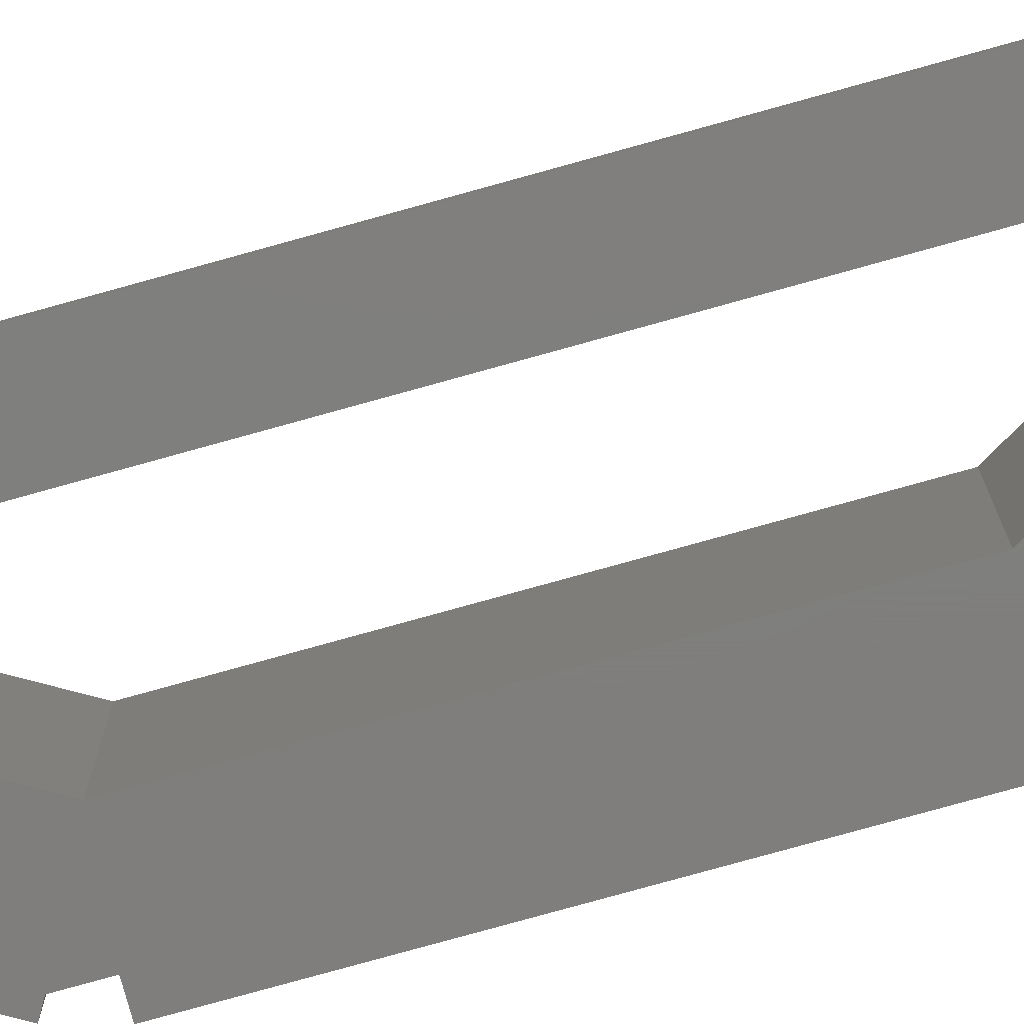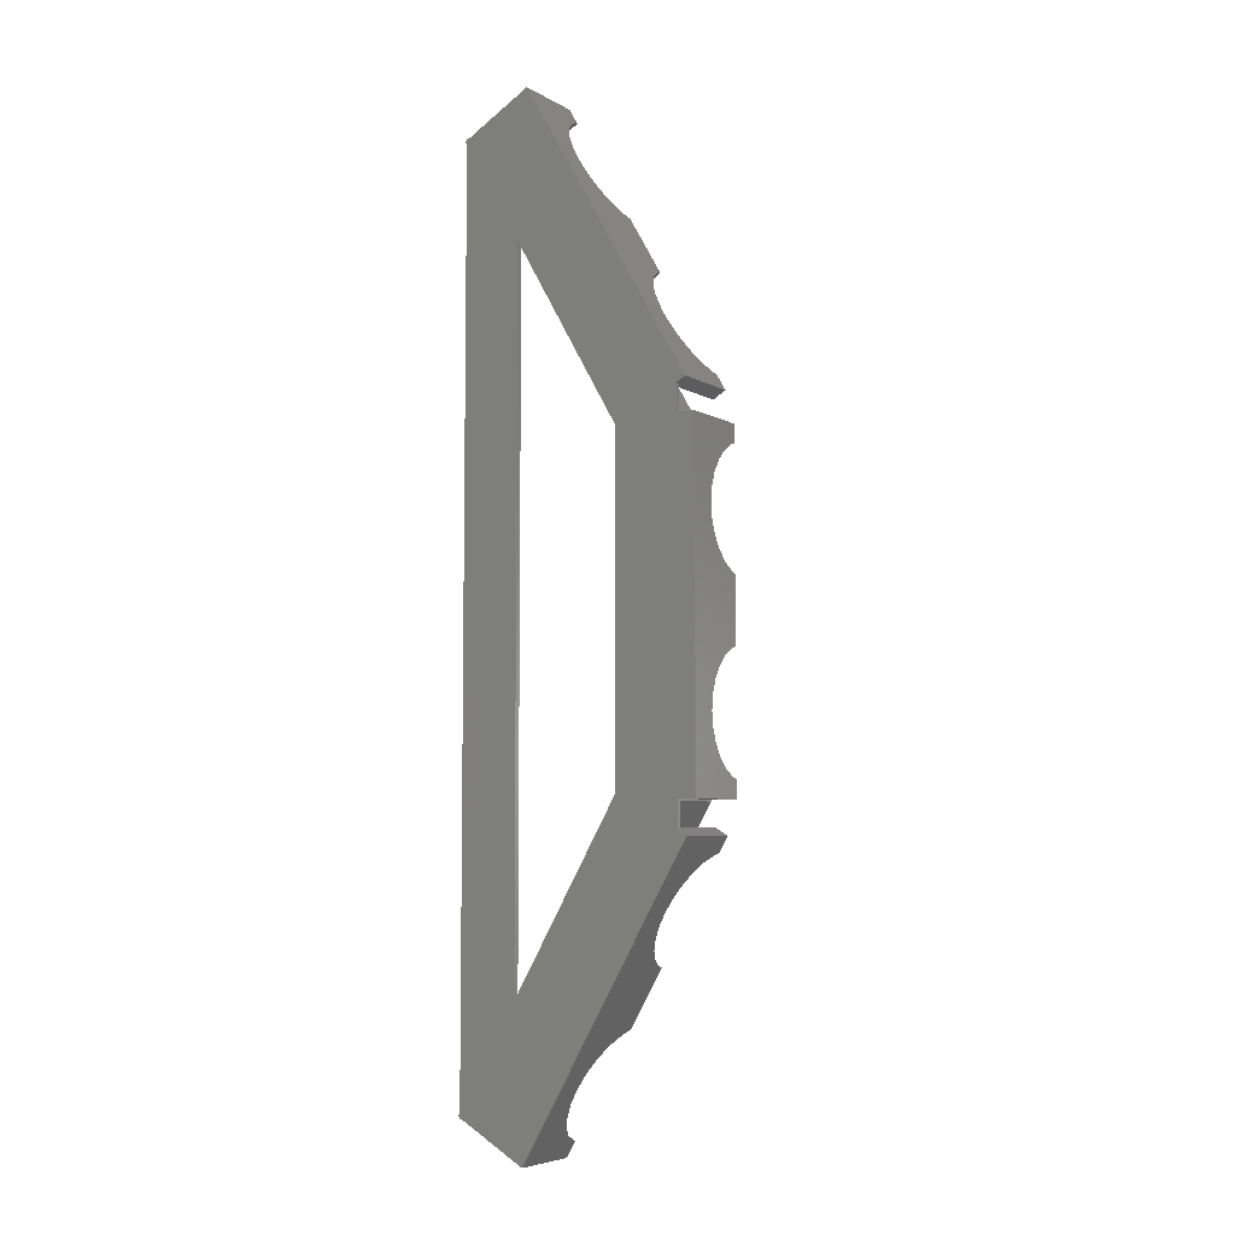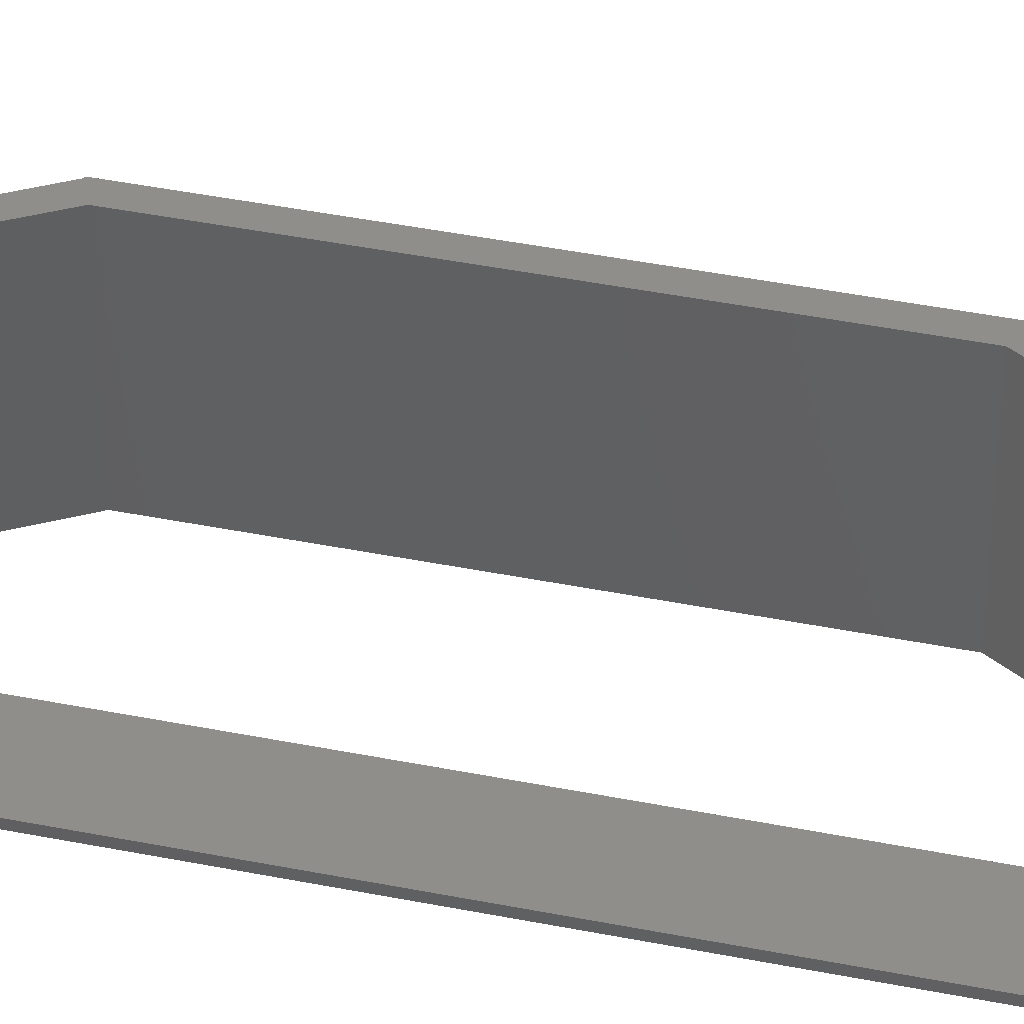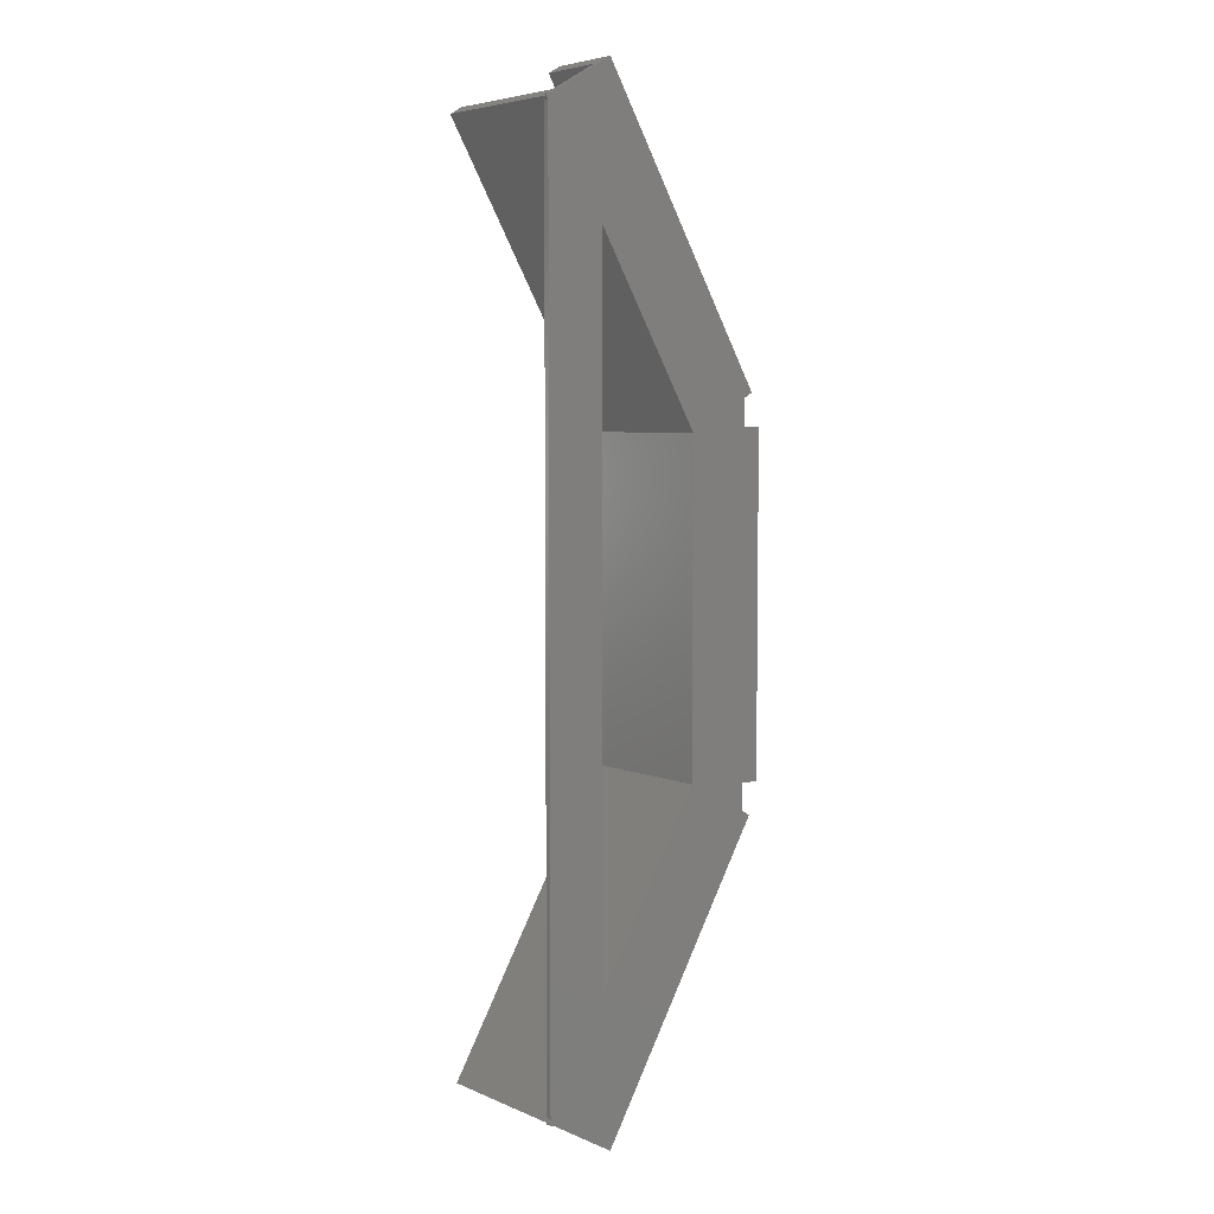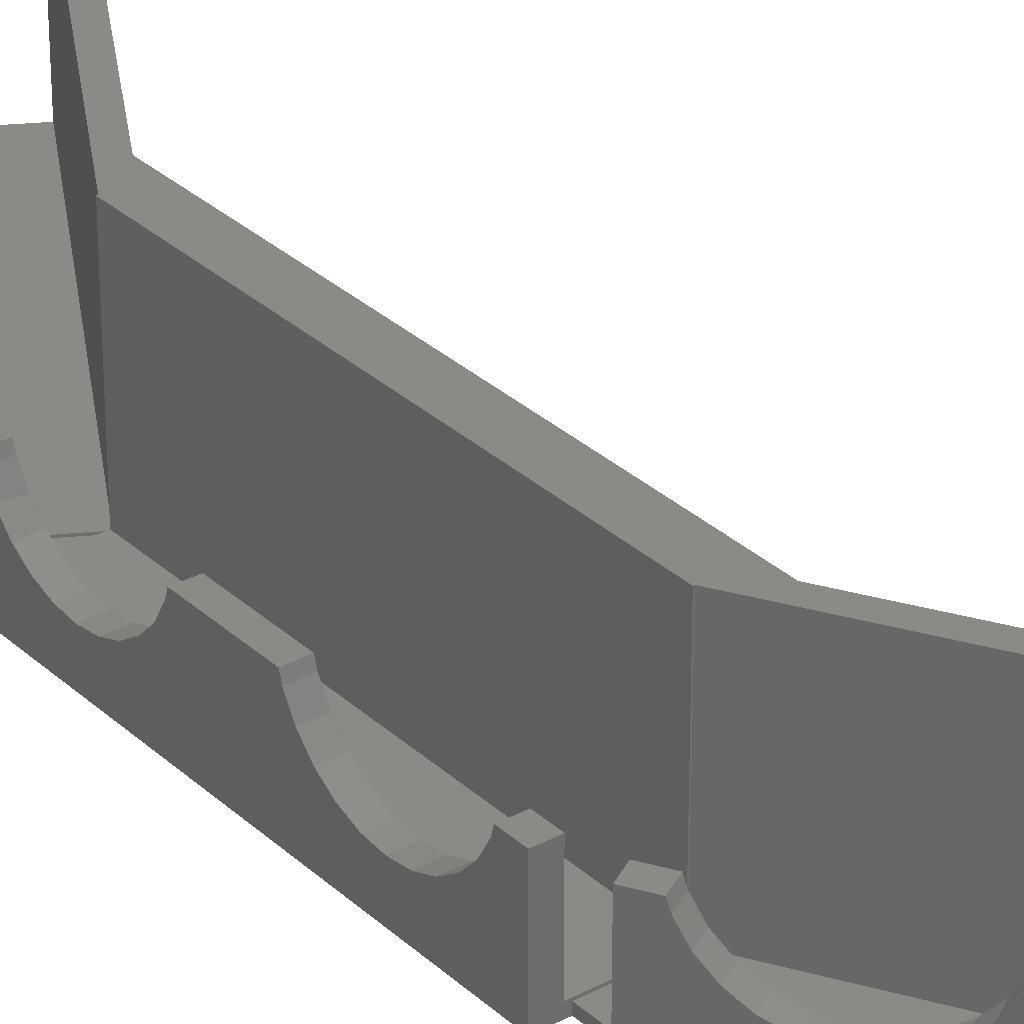
<metadata>
{"format":"stl","ext":"stl","renderer":"f3d","projection":"perspective","resolution":1024,"background":"white","views":[{"elev":-78.7,"azim":105.5,"up":"+Z"},{"elev":-5.9,"azim":-148.4,"up":"+Y"},{"elev":43.1,"azim":103.3,"up":"+Z"},{"elev":5.3,"azim":141.8,"up":"+Y"},{"elev":30.8,"azim":-37.7,"up":"+Z"}]}
</metadata>
<code>
# stl→obj: 232 verts, 464 faces
v -5.5 19.32 7.424
v -5.5 23 10
v -5.5 23 0
v -5.5 20.3 9.133
v -5.5 20.56 10
v -5.5 17.96 5.989
v -5.5 16.31 4.904
v -5.5 14.46 4.229
v -5.5 12.5 4
v -5.5 10.54 4.229
v -5.5 4.695 9.133
v -5.5 -4.436 10
v -5.5 4.436 10
v -5.5 -4.695 9.133
v -5.5 5.682 7.424
v -5.5 -5.682 7.424
v -5.5 7.036 5.989
v -5.5 -7.036 5.989
v -5.5 8.685 4.904
v -5.5 -8.685 4.904
v -5.5 -10.54 4.229
v -5.5 -23 0
v -5.5 -12.5 4
v -5.5 -14.46 4.229
v -5.5 -16.31 4.904
v -5.5 -17.96 5.989
v -5.5 -19.32 7.424
v -5.5 -23 10
v -5.5 -20.3 9.133
v -5.5 -20.56 10
v 26.53 62.67 20
v 5.5 22.24 20
v 28.26 61.67 20
v 3.5 23 20
v 3.628 23 20
v 5.5 -22.24 20
v 26.53 -62.67 20
v 28.26 -61.67 20
v 3.628 -23 20
v 3.5 -23 20
v 5.5 22.24 0
v 5.5 -22.24 0
v -3 23 0.8
v 3.239 23 1
v 3.239 23 0.8
v -3.5 23 1
v -3.5 23 10
v -3 23 0
v 3.628 23 1
v 3.5 23 1
v -3 -23 0
v 27.69 -62 0
v 28 -61.82 0
v 28 -62 0
v 28 -61.21 0
v 20 -47.36 0
v 28 61.21 0
v 20 47.36 0
v 18.74 -67.17 0
v 18.74 67.17 0
v 27.69 62 0
v 28 61.82 0
v -4.263 -27.33 0
v -3 -26.6 0
v 28.26 -61.67 0
v 28.26 61.67 0
v 28 62 0
v -3 26.6 0
v -4.263 27.33 0
v -3.5 -23 1
v -3.5 -23 10
v -3 -23 0.8
v 3.239 -23 1
v 3.239 -23 0.8
v 3.5 -23 1
v 3.628 -23 1
v -3.5 20.3 9.133
v -3.5 20.56 10
v -3.5 19.32 7.424
v -3.5 17.96 5.989
v -3.5 16.31 4.904
v -3.5 14.46 4.229
v -3.5 12.5 4
v -3.5 10.54 4.229
v -3.5 -4.436 10
v -3.5 4.695 9.133
v -3.5 4.436 10
v -3.5 -4.695 9.133
v -3.5 5.682 7.424
v -3.5 -5.682 7.424
v -3.5 7.036 5.989
v -3.5 -7.036 5.989
v -3.5 8.685 4.904
v -3.5 -8.685 4.904
v -3.5 -10.54 4.229
v -3.5 -12.5 4
v -3.5 -20.3 9.133
v -3.5 -20.56 10
v -3.5 -19.32 7.424
v -3.5 -14.46 4.229
v -3.5 -16.31 4.904
v -3.5 -17.96 5.989
v 20.47 66.17 1
v 26.53 62.67 1
v -2.531 26.33 1
v 20.47 -66.17 1
v 26.53 -62.67 1
v -2.531 -26.33 1
v -2.422 -30.52 7.424
v -4.263 -27.33 10
v -2.916 -29.67 9.133
v -3.045 -29.44 10
v -1.745 -31.69 5.989
v -0.9205 -33.12 4.904
v 0.006743 -34.73 4.229
v 0.9869 -36.42 4
v 1.967 -38.12 4.229
v 4.889 -43.18 9.133
v 9.455 -51.09 10
v 5.019 -43.41 10
v 9.584 -51.32 9.133
v 4.396 -42.33 7.424
v 10.08 -52.17 7.424
v 3.719 -41.16 5.989
v 10.76 -53.34 5.989
v 2.894 -39.73 4.904
v 11.58 -54.77 4.904
v 12.51 -56.38 4.229
v 13.49 -58.08 4
v 14.47 -59.77 4.229
v 15.39 -61.38 4.904
v 16.22 -62.81 5.989
v 16.9 -63.98 7.424
v 18.74 -67.17 10
v 17.39 -64.83 9.133
v 17.52 -65.06 10
v 20 -47.36 0.8
v 28 -61.21 0.8
v -2.531 -26.33 10
v -3 -26.6 0.8
v 28 -61.82 0.8
v 27.69 -62 0.8
v 20.47 -66.17 10
v -1.184 -28.67 9.133
v -1.313 -28.44 10
v -0.6901 -29.52 7.424
v -0.01294 -30.69 5.989
v 0.8115 -32.12 4.904
v 1.739 -33.73 4.229
v 2.719 -35.42 4
v 3.699 -37.12 4.229
v 11.19 -50.09 10
v 6.621 -42.18 9.133
v 6.751 -42.41 10
v 11.32 -50.32 9.133
v 6.128 -41.33 7.424
v 11.81 -51.17 7.424
v 5.451 -40.16 5.989
v 12.49 -52.34 5.989
v 4.626 -38.73 4.904
v 13.31 -53.77 4.904
v 14.24 -55.38 4.229
v 15.22 -57.08 4
v 19.12 -63.83 9.133
v 19.25 -64.06 10
v 18.63 -62.98 7.424
v 16.2 -58.77 4.229
v 17.13 -60.38 4.904
v 17.95 -61.81 5.989
v 16.9 63.98 7.424
v 18.74 67.17 10
v 17.39 64.83 9.133
v 17.52 65.06 10
v 16.22 62.81 5.989
v 15.39 61.38 4.904
v 14.47 59.77 4.229
v 13.49 58.08 4
v 12.51 56.38 4.229
v 9.584 51.32 9.133
v 5.019 43.41 10
v 9.455 51.09 10
v 4.889 43.18 9.133
v 10.08 52.17 7.424
v 4.396 42.33 7.424
v 10.76 53.34 5.989
v 3.719 41.16 5.989
v 11.58 54.77 4.904
v 2.894 39.73 4.904
v 1.967 38.12 4.229
v 0.9869 36.42 4
v 0.006742 34.73 4.229
v -0.9205 33.12 4.904
v -1.745 31.69 5.989
v -2.422 30.52 7.424
v -4.263 27.33 10
v -2.916 29.67 9.133
v -3.045 29.44 10
v 28 61.21 0.8
v 20 47.36 0.8
v 27.69 62 0.8
v 28 61.82 0.8
v 20.47 66.17 10
v -2.531 26.33 10
v -3 26.6 0.8
v 19.12 63.83 9.133
v 19.25 64.06 10
v 18.63 62.98 7.424
v 17.95 61.81 5.989
v 17.13 60.38 4.904
v 16.2 58.77 4.229
v 15.22 57.08 4
v 14.24 55.38 4.229
v 6.751 42.41 10
v 11.32 50.32 9.133
v 11.19 50.09 10
v 6.621 42.18 9.133
v 11.81 51.17 7.424
v 6.128 41.33 7.424
v 12.49 52.34 5.989
v 5.451 40.16 5.989
v 13.31 53.77 4.904
v 4.626 38.73 4.904
v 3.699 37.12 4.229
v 2.719 35.42 4
v -1.184 28.67 9.133
v -1.313 28.44 10
v -0.6901 29.52 7.424
v 1.739 33.73 4.229
v 0.8115 32.12 4.904
v -0.01294 30.69 5.989
v 28 -62 0.8
v 28 62 0.8
f 1 2 3
f 2 4 5
f 2 1 4
f 3 6 1
f 3 7 6
f 3 8 7
f 3 9 8
f 3 10 9
f 11 12 13
f 14 11 15
f 16 15 17
f 18 17 19
f 11 14 12
f 20 19 10
f 21 10 3
f 15 16 14
f 17 18 16
f 19 20 18
f 10 21 20
f 22 21 3
f 21 22 23
f 22 24 23
f 22 25 24
f 22 26 25
f 22 27 26
f 28 27 22
f 27 28 29
f 29 28 30
f 31 32 33
f 34 32 35
f 35 32 31
f 36 37 38
f 36 39 37
f 32 34 36
f 40 36 34
f 36 40 39
f 36 41 32
f 41 36 42
f 43 44 45
f 46 2 47
f 44 43 46
f 48 46 43
f 46 3 2
f 3 46 48
f 49 34 35
f 34 49 50
f 22 48 51
f 48 22 3
f 52 53 54
f 53 52 55
f 55 56 57
f 58 57 56
f 59 55 52
f 60 57 58
f 57 61 62
f 55 59 56
f 63 56 59
f 51 42 64
f 56 64 42
f 56 63 64
f 65 53 55
f 66 57 62
f 62 61 67
f 57 60 61
f 68 58 41
f 42 51 41
f 48 41 51
f 68 41 48
f 69 58 68
f 58 69 60
f 28 70 71
f 70 72 73
f 22 70 28
f 51 70 22
f 70 51 72
f 73 72 74
f 75 39 40
f 39 75 76
f 77 47 78
f 79 47 77
f 47 79 46
f 80 46 79
f 81 46 80
f 82 46 81
f 83 46 82
f 84 46 83
f 85 86 87
f 88 86 85
f 86 88 89
f 90 89 88
f 89 90 91
f 92 91 90
f 91 92 93
f 94 93 92
f 93 94 84
f 95 84 94
f 84 95 46
f 70 95 96
f 71 97 98
f 71 99 97
f 70 99 71
f 95 70 46
f 100 70 96
f 101 70 100
f 102 70 101
f 99 70 102
f 75 34 50
f 34 75 40
f 46 73 44
f 73 46 70
f 103 49 104
f 105 49 103
f 50 44 75
f 49 105 50
f 50 105 44
f 76 106 107
f 108 76 75
f 73 75 44
f 108 75 73
f 76 108 106
f 30 71 98
f 71 30 28
f 2 78 47
f 78 2 5
f 13 85 87
f 85 13 12
f 21 96 95
f 96 21 23
f 16 88 14
f 88 16 90
f 23 100 96
f 100 23 24
f 14 85 12
f 85 14 88
f 97 30 98
f 30 97 29
f 102 27 99
f 27 102 26
f 25 102 101
f 102 25 26
f 20 95 94
f 95 20 21
f 18 90 16
f 90 18 92
f 99 29 97
f 29 99 27
f 24 101 100
f 101 24 25
f 18 94 92
f 94 18 20
f 8 83 82
f 83 8 9
f 1 77 4
f 77 1 79
f 9 84 83
f 84 9 10
f 4 78 5
f 78 4 77
f 86 13 87
f 13 86 11
f 91 15 89
f 15 91 17
f 19 91 93
f 91 19 17
f 7 82 81
f 82 7 8
f 6 79 1
f 79 6 80
f 89 11 86
f 11 89 15
f 10 93 84
f 93 10 19
f 6 81 80
f 81 6 7
f 109 110 63
f 110 111 112
f 110 109 111
f 63 113 109
f 63 114 113
f 63 115 114
f 63 116 115
f 63 117 116
f 118 119 120
f 121 118 122
f 123 122 124
f 125 124 126
f 118 121 119
f 127 126 117
f 128 117 63
f 122 123 121
f 124 125 123
f 126 127 125
f 117 128 127
f 59 128 63
f 128 59 129
f 59 130 129
f 59 131 130
f 59 132 131
f 59 133 132
f 134 133 59
f 133 134 135
f 135 134 136
f 36 137 42
f 38 137 36
f 137 38 138
f 65 138 38
f 138 65 55
f 42 137 56
f 73 74 108
f 108 110 139
f 140 108 74
f 140 110 108
f 63 140 64
f 140 63 110
f 107 38 37
f 141 107 142
f 107 141 38
f 65 141 53
f 141 65 38
f 134 106 143
f 52 107 106
f 59 106 134
f 52 106 59
f 107 52 142
f 144 139 145
f 146 139 144
f 139 146 108
f 147 108 146
f 148 108 147
f 149 108 148
f 150 108 149
f 151 108 150
f 152 153 154
f 155 153 152
f 153 155 156
f 157 156 155
f 156 157 158
f 159 158 157
f 158 159 160
f 161 160 159
f 160 161 151
f 162 151 161
f 151 162 108
f 106 162 163
f 143 164 165
f 143 166 164
f 106 166 143
f 162 106 108
f 167 106 163
f 168 106 167
f 169 106 168
f 166 106 169
f 107 39 76
f 39 107 37
f 165 134 143
f 134 165 136
f 139 112 145
f 112 139 110
f 154 119 152
f 119 154 120
f 162 129 163
f 129 162 128
f 123 155 121
f 155 123 157
f 163 130 167
f 130 163 129
f 121 152 119
f 152 121 155
f 164 136 165
f 136 164 135
f 169 133 166
f 133 169 132
f 168 132 169
f 132 168 131
f 161 128 162
f 128 161 127
f 157 125 159
f 125 157 123
f 166 135 164
f 135 166 133
f 167 131 168
f 131 167 130
f 159 127 161
f 127 159 125
f 149 116 150
f 116 149 115
f 109 144 111
f 144 109 146
f 150 117 151
f 117 150 116
f 111 145 112
f 145 111 144
f 153 120 154
f 120 153 118
f 158 122 156
f 122 158 124
f 160 124 158
f 124 160 126
f 148 115 149
f 115 148 114
f 146 113 147
f 113 146 109
f 156 118 153
f 118 156 122
f 151 126 160
f 126 151 117
f 147 114 148
f 114 147 113
f 170 171 60
f 171 172 173
f 171 170 172
f 60 174 170
f 60 175 174
f 60 176 175
f 60 177 176
f 60 178 177
f 179 180 181
f 182 179 183
f 184 183 185
f 186 185 187
f 179 182 180
f 188 187 178
f 189 178 60
f 183 184 182
f 185 186 184
f 187 188 186
f 178 189 188
f 69 189 60
f 189 69 190
f 69 191 190
f 69 192 191
f 69 193 192
f 69 194 193
f 195 194 69
f 194 195 196
f 196 195 197
f 33 198 66
f 33 199 198
f 32 199 33
f 41 199 32
f 199 41 58
f 66 198 57
f 33 104 31
f 200 104 201
f 33 201 104
f 66 201 33
f 201 66 62
f 103 171 202
f 61 104 200
f 104 61 103
f 103 60 171
f 60 103 61
f 195 105 203
f 45 105 204
f 195 204 105
f 69 204 195
f 204 69 68
f 105 45 44
f 205 202 206
f 207 202 205
f 202 207 103
f 208 103 207
f 209 103 208
f 210 103 209
f 211 103 210
f 212 103 211
f 213 214 215
f 216 214 213
f 214 216 217
f 218 217 216
f 217 218 219
f 220 219 218
f 219 220 221
f 222 221 220
f 221 222 212
f 223 212 222
f 212 223 103
f 105 223 224
f 203 225 226
f 203 227 225
f 105 227 203
f 223 105 103
f 228 105 224
f 229 105 228
f 230 105 229
f 227 105 230
f 49 31 104
f 31 49 35
f 197 203 226
f 203 197 195
f 171 206 202
f 206 171 173
f 181 213 215
f 213 181 180
f 189 224 223
f 224 189 190
f 218 182 184
f 182 218 216
f 190 228 224
f 228 190 191
f 216 180 182
f 180 216 213
f 196 226 225
f 226 196 197
f 193 227 230
f 227 193 194
f 192 230 229
f 230 192 193
f 188 223 222
f 223 188 189
f 184 220 218
f 220 184 186
f 194 225 227
f 225 194 196
f 191 229 228
f 229 191 192
f 186 222 220
f 222 186 188
f 176 211 210
f 211 176 177
f 207 172 170
f 172 207 205
f 177 212 211
f 212 177 178
f 205 173 172
f 173 205 206
f 179 215 214
f 215 179 181
f 185 217 219
f 217 185 183
f 187 219 221
f 219 187 185
f 175 210 209
f 210 175 176
f 170 208 207
f 208 170 174
f 183 214 217
f 214 183 179
f 178 221 212
f 221 178 187
f 174 209 208
f 209 174 175
f 48 204 68
f 204 48 43
f 64 72 51
f 72 64 140
f 204 43 45
f 72 140 74
f 56 199 58
f 199 56 137
f 141 142 231
f 232 200 201
f 199 138 198
f 138 199 137
f 231 53 141
f 53 231 54
f 201 67 232
f 67 201 62
f 138 57 198
f 57 138 55
f 52 231 142
f 231 52 54
f 67 200 232
f 200 67 61

</code>
